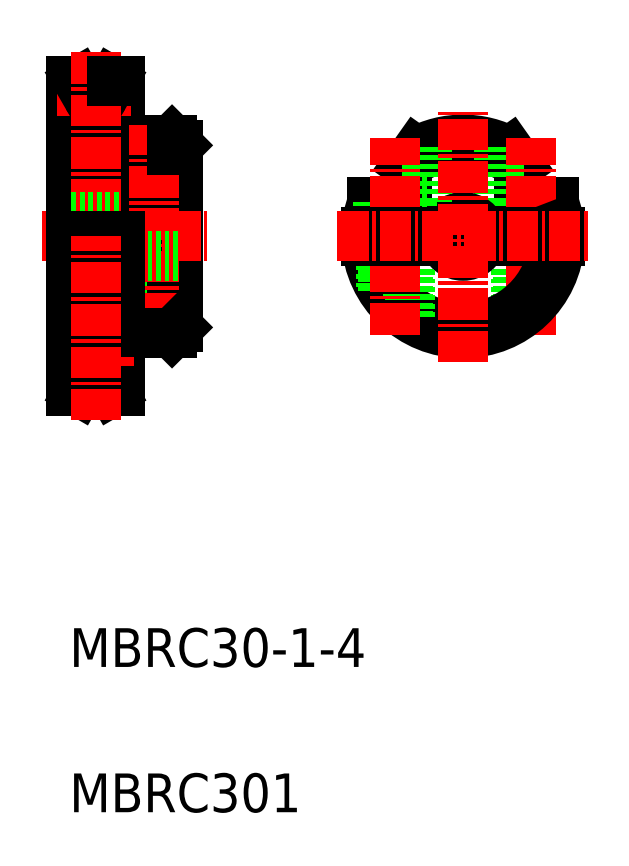
<metadata>
{"format":"dxf","ext":"dxf","renderer":"ezdxf+matplotlib","layout":"modelspace","background":"white","min_lineweight":24,"dpi":150}
</metadata>
<code>
0
SECTION
2
ENTITIES
0
ARC
8
0
10
-161.2
20
56.94
30
0
40
9.4
50
52.29
51
127.7
0
ARC
8
0
10
-161.2
20
56.94
30
0
40
10
50
61.26
51
118.7
0
LINE
8
0
10
-155.4
20
60.44
30
0
11
-151.8
21
60.44
31
0
0
LINE
8
0
10
-157.4
20
60.44
30
0
11
-155.4
21
60.44
31
0
0
LINE
8
0
10
-156.3
20
65.7
30
0
11
-155.4
21
64.37
31
0
0
LINE
8
0
10
-155.4
20
64.37
30
0
11
-155.4
21
60.44
31
0
0
LINE
8
0
10
-166.9
20
60.44
30
0
11
-170.5
21
60.44
31
0
0
ARC
8
0
10
-161.2
20
56.94
30
0
40
9.4
50
158.1
51
177
0
LINE
8
0
10
-166.9
20
64.37
30
0
11
-166.9
21
60.44
31
0
0
ARC
8
0
10
-161.2
20
56.94
30
0
40
10
50
159.5
51
177.1
0
LINE
8
0
10
-166
20
65.7
30
0
11
-166.9
21
64.37
31
0
0
LINE
8
0
10
-191.2
20
60.44
30
0
11
-191.2
21
57.44
31
0
0
LINE
8
0
10
-195.6
20
60.44
30
0
11
-190.6
21
60.44
31
0
0
ARC
8
0
10
-192.9
20
61.16
30
0
40
5.036
50
62.82
51
122.4
0
LINE
8
0
10
-152.9
20
51.34
30
0
11
-152.9
21
56.44
31
0
0
LINE
8
0
10
-152.7
20
51.67
30
0
11
-152.7
21
56.44
31
0
0
LINE
8
0
10
-155.7
20
48.58
30
0
11
-155.7
21
56.44
31
0
0
LINE
8
0
10
-155.4
20
48.73
30
0
11
-155.4
21
56.44
31
0
0
LINE
8
0
10
-152.4
20
57.44
30
0
11
-152.4
21
60.44
31
0
0
LINE
8
0
10
-155.9
20
57.44
30
0
11
-155.9
21
60.44
31
0
0
LINE
8
0
10
-157.4
20
60.44
30
0
11
-157.4
21
66.21
31
0
0
LINE
8
CENTER
10
-154.2
20
46.79
30
0
11
-154.2
21
67.08
31
0
0
LINE
8
0
10
-191.4
20
57.44
30
0
11
-191.4
21
60.44
31
0
0
LINE
8
0
10
-194.9
20
57.44
30
0
11
-194.9
21
60.44
31
0
0
LINE
8
CENTER
10
-190.8
20
49.34
30
0
11
-195.4
21
49.34
31
0
0
ARC
8
0
10
-161.2
20
56.94
30
0
40
10
50
182.9
51
357.1
0
ARC
8
0
10
-161.2
20
56.94
30
0
40
9.4
50
183
51
357
0
ARC
8
0
10
-161.2
20
56.94
30
0
40
9.4
50
3.049
51
21.86
0
ARC
8
0
10
-161.2
20
56.94
30
0
40
10
50
2.866
51
20.49
0
ARC
8
0
10
-193.1
20
49.9
30
0
40
1.41
50
204.2
51
335.8
0
ARC
8
0
10
-193.1
20
49.34
30
0
40
1.286
50
359.2
51
180.8
0
ARC
8
0
10
-193.1
20
49.93
30
0
40
1.543
50
193.6
51
346.4
0
ARC
8
0
10
-193.1
20
49.41
30
0
40
1.509
50
6.101
51
173.9
0
LINE
8
0
10
-191.8
20
49.33
30
0
11
-191.8
21
56.44
31
0
0
LINE
8
0
10
-191.6
20
49.57
30
0
11
-191.6
21
56.44
31
0
0
LINE
8
0
10
-194.6
20
49.57
30
0
11
-194.6
21
56.44
31
0
0
LINE
8
0
10
-194.4
20
49.33
30
0
11
-194.4
21
56.44
31
0
0
ARC
8
0
10
-161.2
20
56.94
30
0
40
2
50
194.5
51
345.5
0
LINE
8
0
10
-159.2
20
56.44
30
0
11
-151.2
21
56.44
31
0
0
LINE
8
0
10
-159.2
20
57.44
30
0
11
-151.2
21
57.44
31
0
0
ARC
8
0
10
-161.2
20
56.94
30
0
40
2
50
14.48
51
165.5
0
LINE
8
0
10
-166.7
20
48.58
30
0
11
-166.7
21
56.44
31
0
0
LINE
8
0
10
-166.9
20
48.73
30
0
11
-166.9
21
56.44
31
0
0
LINE
8
0
10
-169.4
20
51.34
30
0
11
-169.4
21
56.44
31
0
0
LINE
8
0
10
-169.7
20
51.67
30
0
11
-169.7
21
56.44
31
0
0
LINE
8
0
10
-169.9
20
57.44
30
0
11
-169.9
21
60.44
31
0
0
LINE
8
0
10
-166.4
20
57.44
30
0
11
-166.4
21
60.44
31
0
0
LINE
8
0
10
-164.9
20
60.44
30
0
11
-166.9
21
60.44
31
0
0
LINE
8
0
10
-164.9
20
60.44
30
0
11
-164.9
21
66.21
31
0
0
LINE
8
CENTER
10
-168.2
20
46.79
30
0
11
-168.2
21
67.08
31
0
0
LINE
8
0
10
-171.1
20
57.44
30
0
11
-163.1
21
57.44
31
0
0
LINE
8
0
10
-171.1
20
56.44
30
0
11
-163.1
21
56.44
31
0
0
LINE
8
CENTER
10
-174.2
20
56.94
30
0
11
-148.2
21
56.94
31
0
0
LINE
8
CENTER
10
-161.2
20
43.94
30
0
11
-161.2
21
69.94
31
0
0
LINE
8
0
10
-195.6
20
58.94
30
0
11
-190.6
21
58.94
31
0
0
LINE
8
0
10
-191.2
20
56.44
30
0
11
-191.2
21
46.94
31
0
0
LINE
8
0
10
-196.6
20
56.44
30
0
11
-190.6
21
56.44
31
0
0
LINE
8
0
10
-195.6
20
57.44
30
0
11
-190.6
21
57.44
31
0
0
LINE
8
0
10
-195.6
20
66.94
30
0
11
-195.6
21
57.44
31
0
0
LINE
8
0
10
-197.4
20
72.94
30
0
11
-197.4
21
40.94
31
0
0
LINE
8
0
10
-200.8
20
72.94
30
0
11
-200.8
21
40.94
31
0
0
LINE
8
0
10
-196.6
20
64.94
30
0
11
-196.6
21
72.94
31
0
0
LINE
8
0
10
-195.6
20
66.94
30
0
11
-191.2
21
66.94
31
0
0
LINE
8
0
10
-191.2
20
66.94
30
0
11
-190.6
21
66.34
31
0
0
LINE
8
0
10
-190.6
20
66.34
30
0
11
-190.6
21
57.44
31
0
0
LINE
8
0
10
-196.6
20
64.94
30
0
11
-196.6
21
56.94
31
0
0
LINE
8
0
10
-190.6
20
47.54
30
0
11
-190.6
21
56.44
31
0
0
LINE
8
CENTER
10
-193.1
20
47.82
30
0
11
-193.1
21
68.4
31
0
0
LINE
8
0
10
-201.6
20
56.94
30
0
11
-201.6
21
72.94
31
0
0
LINE
8
0
10
-201.6
20
72.94
30
0
11
-200.8
21
72.94
31
0
0
LINE
8
CENTER
10
-203.1
20
71.94
30
0
11
-195.1
21
71.94
31
0
0
LINE
8
0
10
-200
20
71.44
30
0
11
-200.8
21
72.94
31
0
0
LINE
8
0
10
-198.2
20
71.44
30
0
11
-197.4
21
72.94
31
0
0
ARC
8
0
10
-199.1
20
71.94
30
0
40
1
50
210
51
330
0
LINE
8
CENTER
10
-199.1
20
75.94
30
0
11
-199.1
21
56.94
31
0
0
LINE
8
CENTER
10
-204.6
20
56.94
30
0
11
-187.6
21
56.94
31
0
0
LINE
8
0
10
-196.6
20
72.94
30
0
11
-197.4
21
72.94
31
0
0
LINE
8
0
10
-201.6
20
58.94
30
0
11
-196.6
21
58.94
31
0
0
LINE
8
0
10
-201.6
20
54.94
30
0
11
-190.6
21
54.94
31
0
0
LINE
8
0
10
-196.6
20
48.94
30
0
11
-196.6
21
40.94
31
0
0
LINE
8
0
10
-196.6
20
46.94
30
0
11
-191.2
21
46.94
31
0
0
LINE
8
0
10
-201.6
20
40.94
30
0
11
-200.8
21
40.94
31
0
0
LINE
8
0
10
-200
20
42.44
30
0
11
-200.8
21
40.94
31
0
0
LINE
8
0
10
-198.2
20
42.44
30
0
11
-197.4
21
40.94
31
0
0
ARC
8
0
10
-199.1
20
41.94
30
0
40
1
50
30
51
150
0
LINE
8
CENTER
10
-195.1
20
41.94
30
0
11
-203.1
21
41.94
31
0
0
LINE
8
0
10
-196.6
20
40.94
30
0
11
-197.4
21
40.94
31
0
0
LINE
8
0
10
-196.6
20
48.94
30
0
11
-196.6
21
56.94
31
0
0
LINE
8
0
10
-191.2
20
46.94
30
0
11
-190.6
21
47.54
31
0
0
LINE
8
0
10
-201.6
20
56.94
30
0
11
-201.6
21
40.94
31
0
0
LINE
8
CENTER
10
-199.1
20
37.94
30
0
11
-199.1
21
56.94
31
0
0
LINE
8
0
10
-191.2
20
66.94
30
0
11
-191.2
21
65.9
31
0
0
TEXT
8
0
10
-201.8
20
-2.525
30
0
40
4
1
MBRC301
0
TEXT
8
0
10
-201.8
20
12.48
30
0
40
4
1
MBRC30-1-4
0
ENDSEC
0
EOF

</code>
